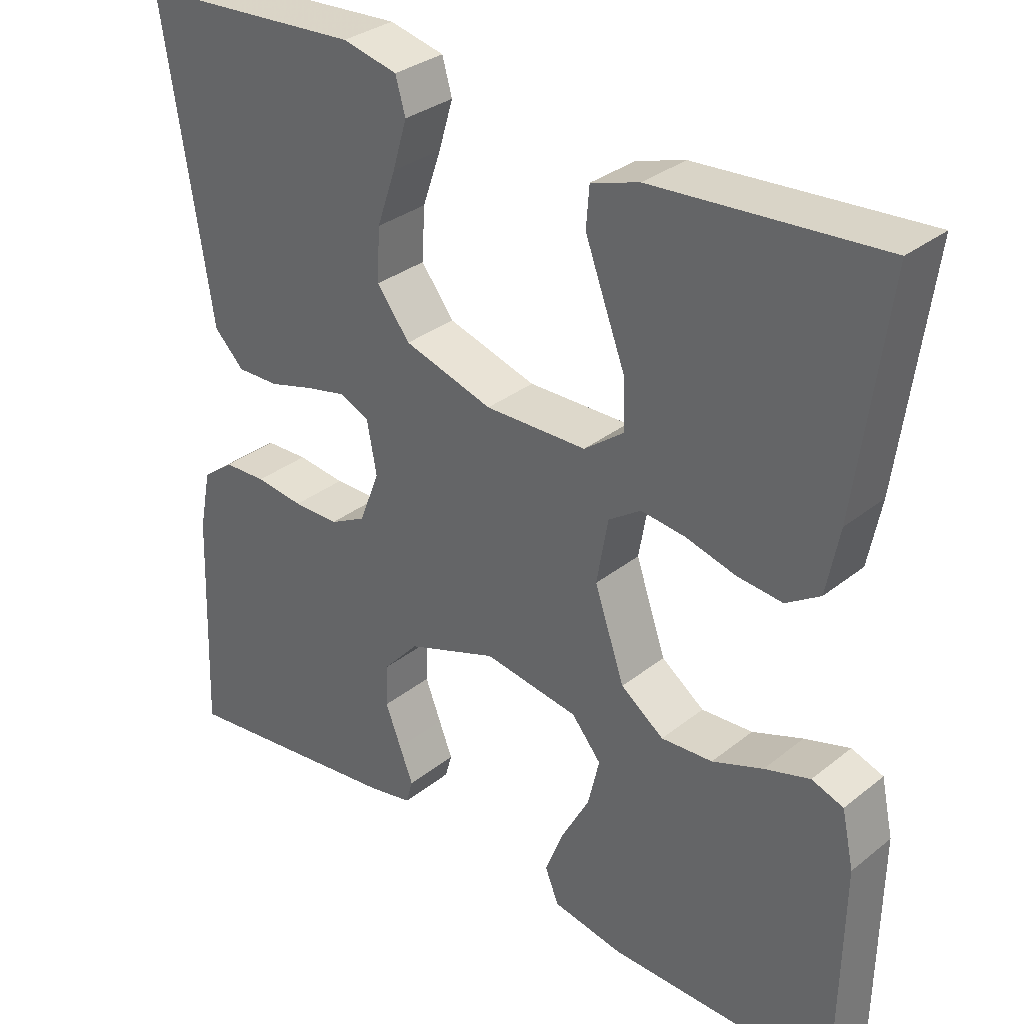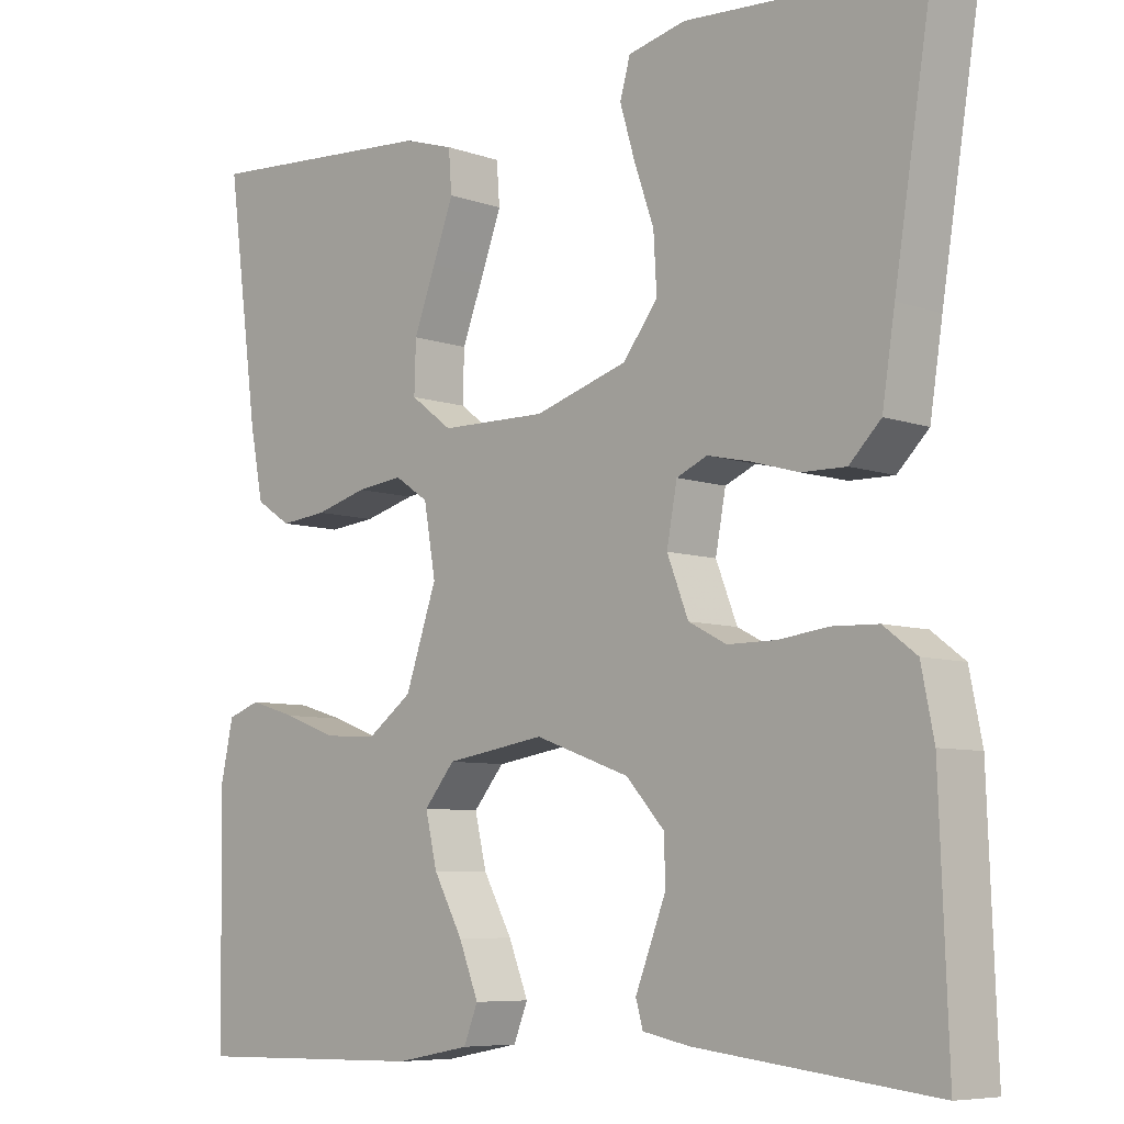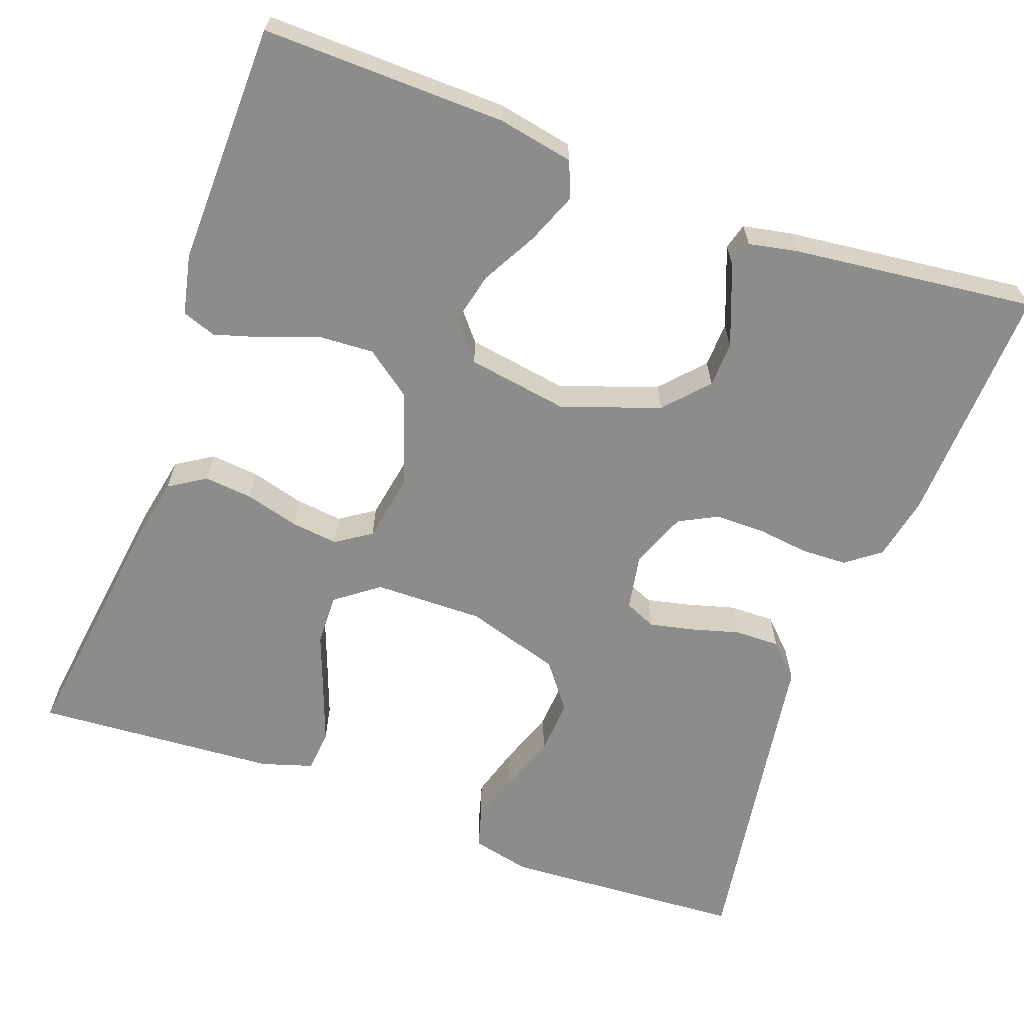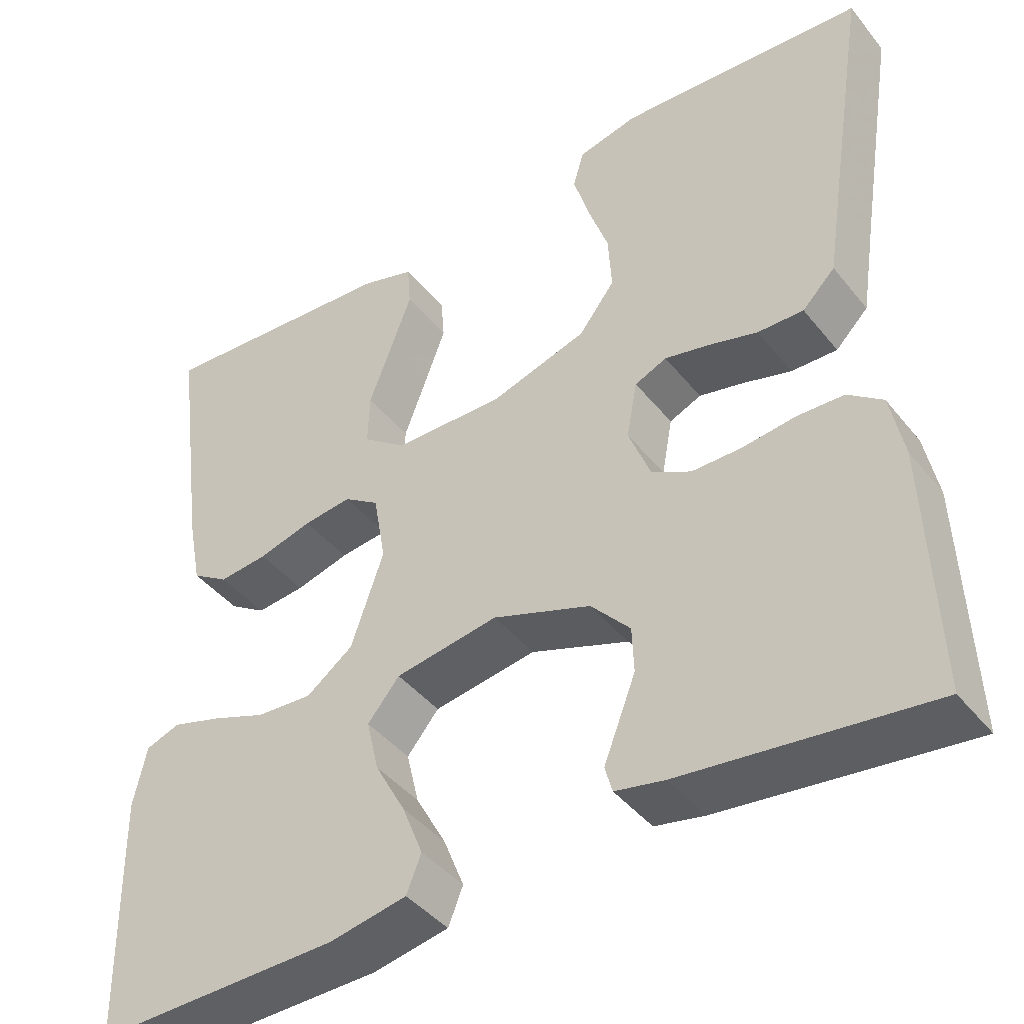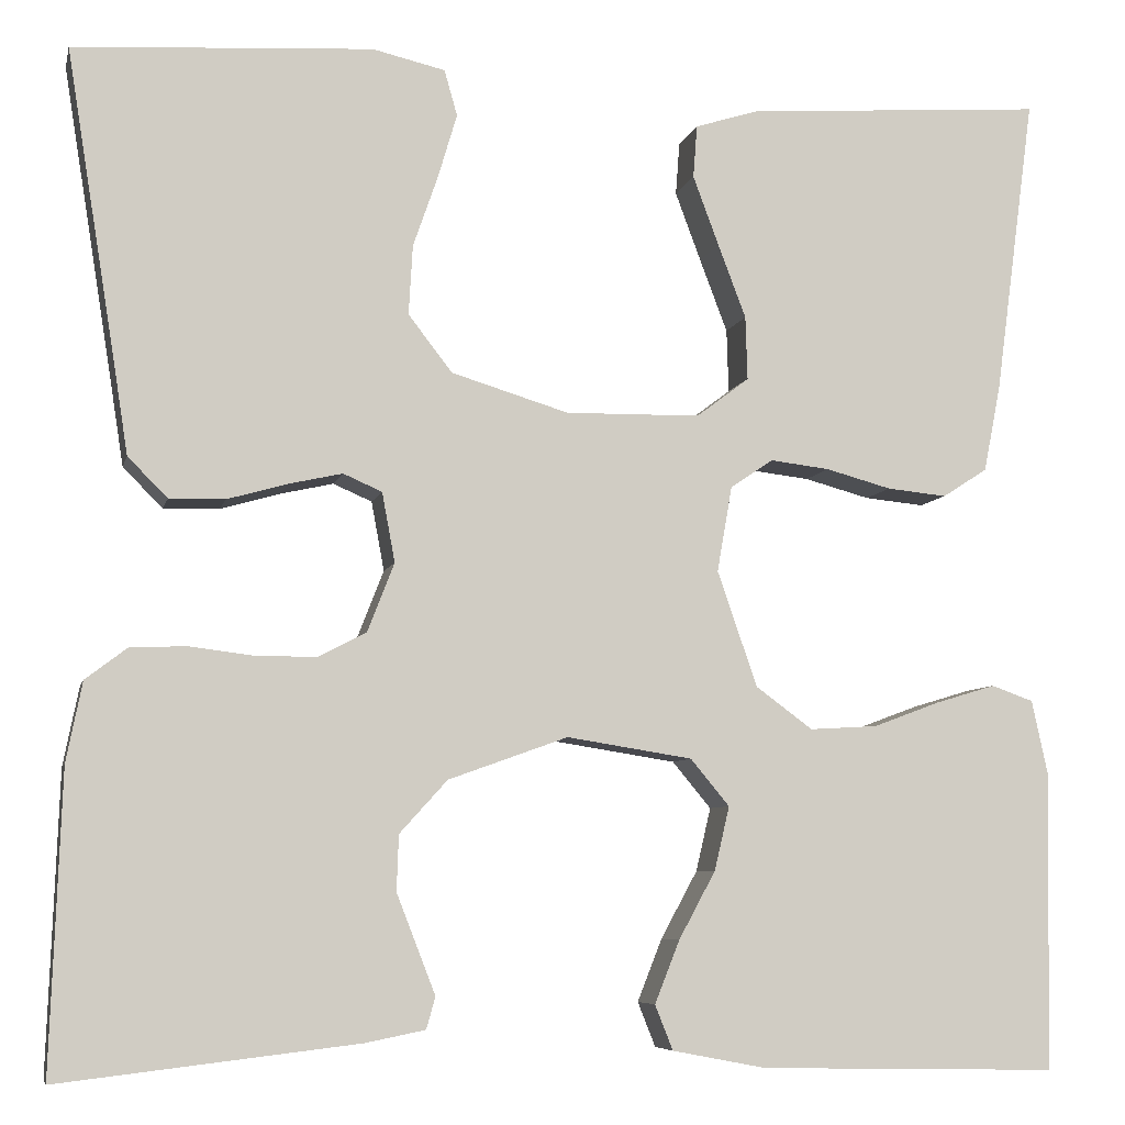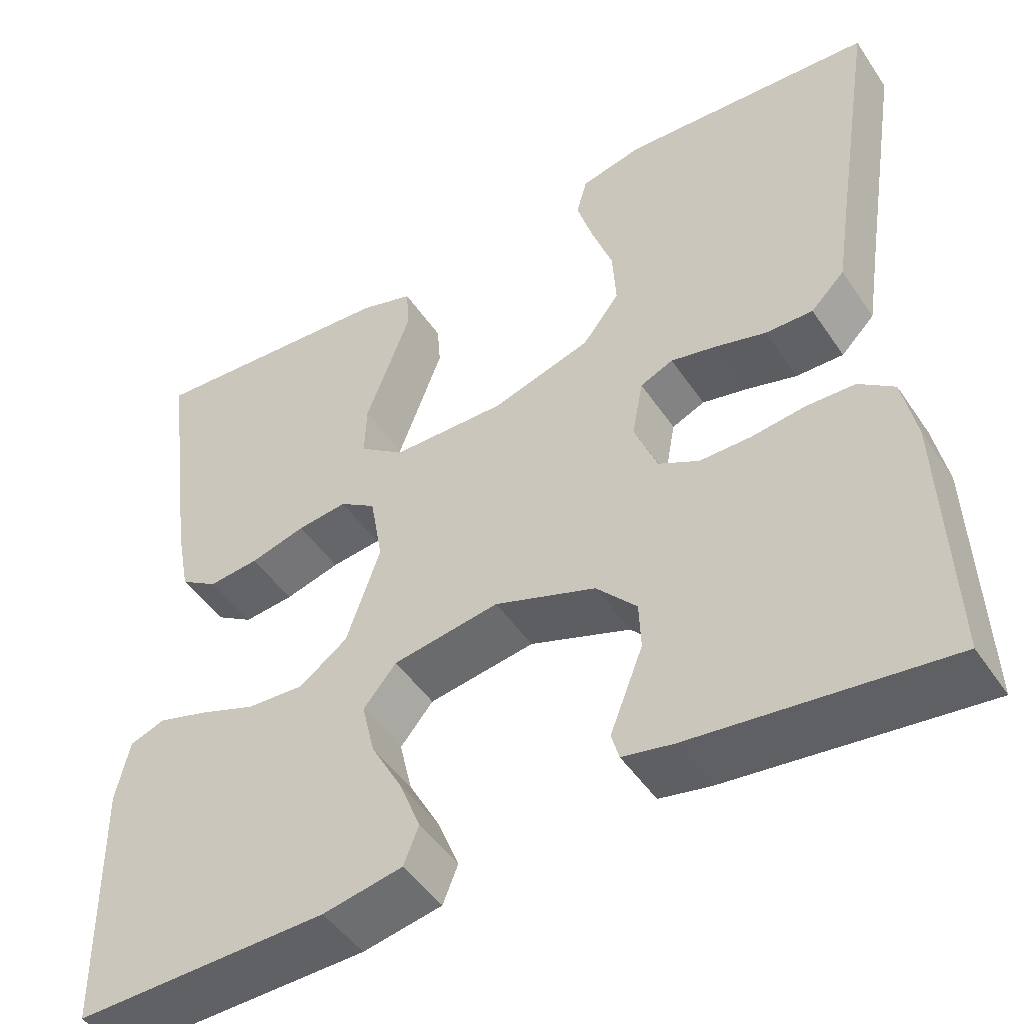
<metadata>
{"format":"obj","ext":"obj","renderer":"f3d","projection":"perspective","resolution":1024,"background":"white","views":[{"elev":32.0,"azim":42.1,"up":"+Z"},{"elev":-7.2,"azim":-135.1,"up":"+Z"},{"elev":-64.1,"azim":159.9,"up":"+Y"},{"elev":-42.5,"azim":-144.6,"up":"+Z"},{"elev":-6.8,"azim":-12.5,"up":"+Z"},{"elev":-47.9,"azim":-147.6,"up":"+Z"}]}
</metadata>
<code>
v 0.5 0.07 0.5
v 0.46 0.07 0.2
v 0.443 0.07 0.113
v 0.398 0.07 0.084
v 0.338 0.07 0.09
v 0.272 0.07 0.108
v 0.213 0.07 0.115
v 0.17 0.07 0.086
v 0.155 0.07 0
v 0.195 0.07 -0.116
v 0.252 0.07 -0.158
v 0.32 0.07 -0.154
v 0.387 0.07 -0.129
v 0.447 0.07 -0.111
v 0.489 0.07 -0.126
v 0.505 0.07 -0.2
v 0.5 0.07 -0.5
v 0.2 0.07 -0.494
v 0.106 0.07 -0.476
v 0.088 0.07 -0.431
v 0.113 0.07 -0.368
v 0.15 0.07 -0.3
v 0.165 0.07 -0.236
v 0.126 0.07 -0.189
v 0 0.07 -0.169
v -0.12 0.07 -0.212
v -0.168 0.07 -0.265
v -0.17 0.07 -0.321
v -0.149 0.07 -0.375
v -0.131 0.07 -0.421
v -0.14 0.07 -0.453
v -0.2 0.07 -0.465
v -0.5 0.07 -0.5
v -0.489 0.07 -0.2
v -0.473 0.07 -0.12
v -0.431 0.07 -0.088
v -0.374 0.07 -0.086
v -0.31 0.07 -0.094
v -0.249 0.07 -0.094
v -0.201 0.07 -0.069
v -0.174 0.07 0
v -0.187 0.07 0.07
v -0.226 0.07 0.087
v -0.28 0.07 0.075
v -0.34 0.07 0.058
v -0.396 0.07 0.057
v -0.436 0.07 0.097
v -0.452 0.07 0.2
v -0.5 0.07 0.5
v -0.2 0.07 0.518
v -0.127 0.07 0.501
v -0.114 0.07 0.455
v -0.133 0.07 0.391
v -0.158 0.07 0.319
v -0.162 0.07 0.249
v -0.118 0.07 0.192
v 0 0.07 0.156
v 0.135 0.07 0.158
v 0.188 0.07 0.198
v 0.186 0.07 0.262
v 0.158 0.07 0.336
v 0.132 0.07 0.406
v 0.136 0.07 0.459
v 0.2 0.07 0.479
v 0.5 0 0.5
v 0.46 0 0.2
v 0.443 0 0.113
v 0.398 0 0.084
v 0.338 0 0.09
v 0.272 0 0.108
v 0.213 0 0.115
v 0.17 0 0.086
v 0.155 0 0
v 0.195 0 -0.116
v 0.252 0 -0.158
v 0.32 0 -0.154
v 0.387 0 -0.129
v 0.447 0 -0.111
v 0.489 0 -0.126
v 0.505 0 -0.2
v 0.5 0 -0.5
v 0.2 0 -0.494
v 0.106 0 -0.476
v 0.088 0 -0.431
v 0.113 0 -0.368
v 0.15 0 -0.3
v 0.165 0 -0.236
v 0.126 0 -0.189
v 0 0 -0.169
v -0.12 0 -0.212
v -0.168 0 -0.265
v -0.17 0 -0.321
v -0.149 0 -0.375
v -0.131 0 -0.421
v -0.14 0 -0.453
v -0.2 0 -0.465
v -0.5 0 -0.5
v -0.489 0 -0.2
v -0.473 0 -0.12
v -0.431 0 -0.088
v -0.374 0 -0.086
v -0.31 0 -0.094
v -0.249 0 -0.094
v -0.201 0 -0.069
v -0.174 0 0
v -0.187 0 0.07
v -0.226 0 0.087
v -0.28 0 0.075
v -0.34 0 0.058
v -0.396 0 0.057
v -0.436 0 0.097
v -0.452 0 0.2
v -0.5 0 0.5
v -0.2 0 0.518
v -0.127 0 0.501
v -0.114 0 0.455
v -0.133 0 0.391
v -0.158 0 0.319
v -0.162 0 0.249
v -0.118 0 0.192
v 0 0 0.156
v 0.135 0 0.158
v 0.188 0 0.198
v 0.186 0 0.262
v 0.158 0 0.336
v 0.132 0 0.406
v 0.136 0 0.459
v 0.2 0 0.479
f 60 61 62 63
f 60 63 64 1
f 51 52 53 54
f 49 50 51 54
f 48 49 54 55
f 47 48 55 56
f 44 45 46 47
f 43 44 47 56
f 35 36 37 38
f 35 38 39
f 34 35 39
f 33 34 39
f 32 33 39 40
f 29 30 31 32
f 28 29 32
f 27 28 32 40
f 19 20 21 22
f 17 18 19 22
f 17 22 23
f 16 17 23 24
f 12 13 14 15
f 12 15 16 24
f 3 4 5 6
f 3 6 7
f 2 3 7
f 59 60 1 2
f 58 59 2 7
f 57 58 7 8
f 42 43 56 57
f 41 42 57 8
f 26 27 40 41
f 25 26 41 8
f 11 12 24
f 10 11 24 25
f 9 10 25
f 8 9 25
f 127 126 125 124
f 65 128 127 124
f 118 117 116 115
f 118 115 114 113
f 119 118 113 112
f 120 119 112 111
f 111 110 109 108
f 120 111 108 107
f 102 101 100 99
f 103 102 99
f 103 99 98
f 103 98 97
f 104 103 97 96
f 96 95 94 93
f 96 93 92
f 104 96 92 91
f 86 85 84 83
f 86 83 82 81
f 87 86 81
f 88 87 81 80
f 79 78 77 76
f 88 80 79 76
f 70 69 68 67
f 71 70 67
f 71 67 66
f 66 65 124 123
f 71 66 123 122
f 72 71 122 121
f 121 120 107 106
f 72 121 106 105
f 105 104 91 90
f 72 105 90 89
f 88 76 75
f 89 88 75 74
f 89 74 73
f 89 73 72
f 1 65 66 2
f 2 66 67 3
f 3 67 68 4
f 4 68 69 5
f 5 69 70 6
f 6 70 71 7
f 7 71 72 8
f 8 72 73 9
f 9 73 74 10
f 10 74 75 11
f 11 75 76 12
f 12 76 77 13
f 13 77 78 14
f 14 78 79 15
f 15 79 80 16
f 16 80 81 17
f 17 81 82 18
f 18 82 83 19
f 19 83 84 20
f 20 84 85 21
f 21 85 86 22
f 22 86 87 23
f 23 87 88 24
f 24 88 89 25
f 25 89 90 26
f 26 90 91 27
f 27 91 92 28
f 28 92 93 29
f 29 93 94 30
f 30 94 95 31
f 31 95 96 32
f 32 96 97 33
f 33 97 98 34
f 34 98 99 35
f 35 99 100 36
f 36 100 101 37
f 37 101 102 38
f 38 102 103 39
f 39 103 104 40
f 40 104 105 41
f 41 105 106 42
f 42 106 107 43
f 43 107 108 44
f 44 108 109 45
f 45 109 110 46
f 46 110 111 47
f 47 111 112 48
f 48 112 113 49
f 49 113 114 50
f 50 114 115 51
f 51 115 116 52
f 52 116 117 53
f 53 117 118 54
f 54 118 119 55
f 55 119 120 56
f 56 120 121 57
f 57 121 122 58
f 58 122 123 59
f 59 123 124 60
f 60 124 125 61
f 61 125 126 62
f 62 126 127 63
f 63 127 128 64
f 64 128 65 1

</code>
